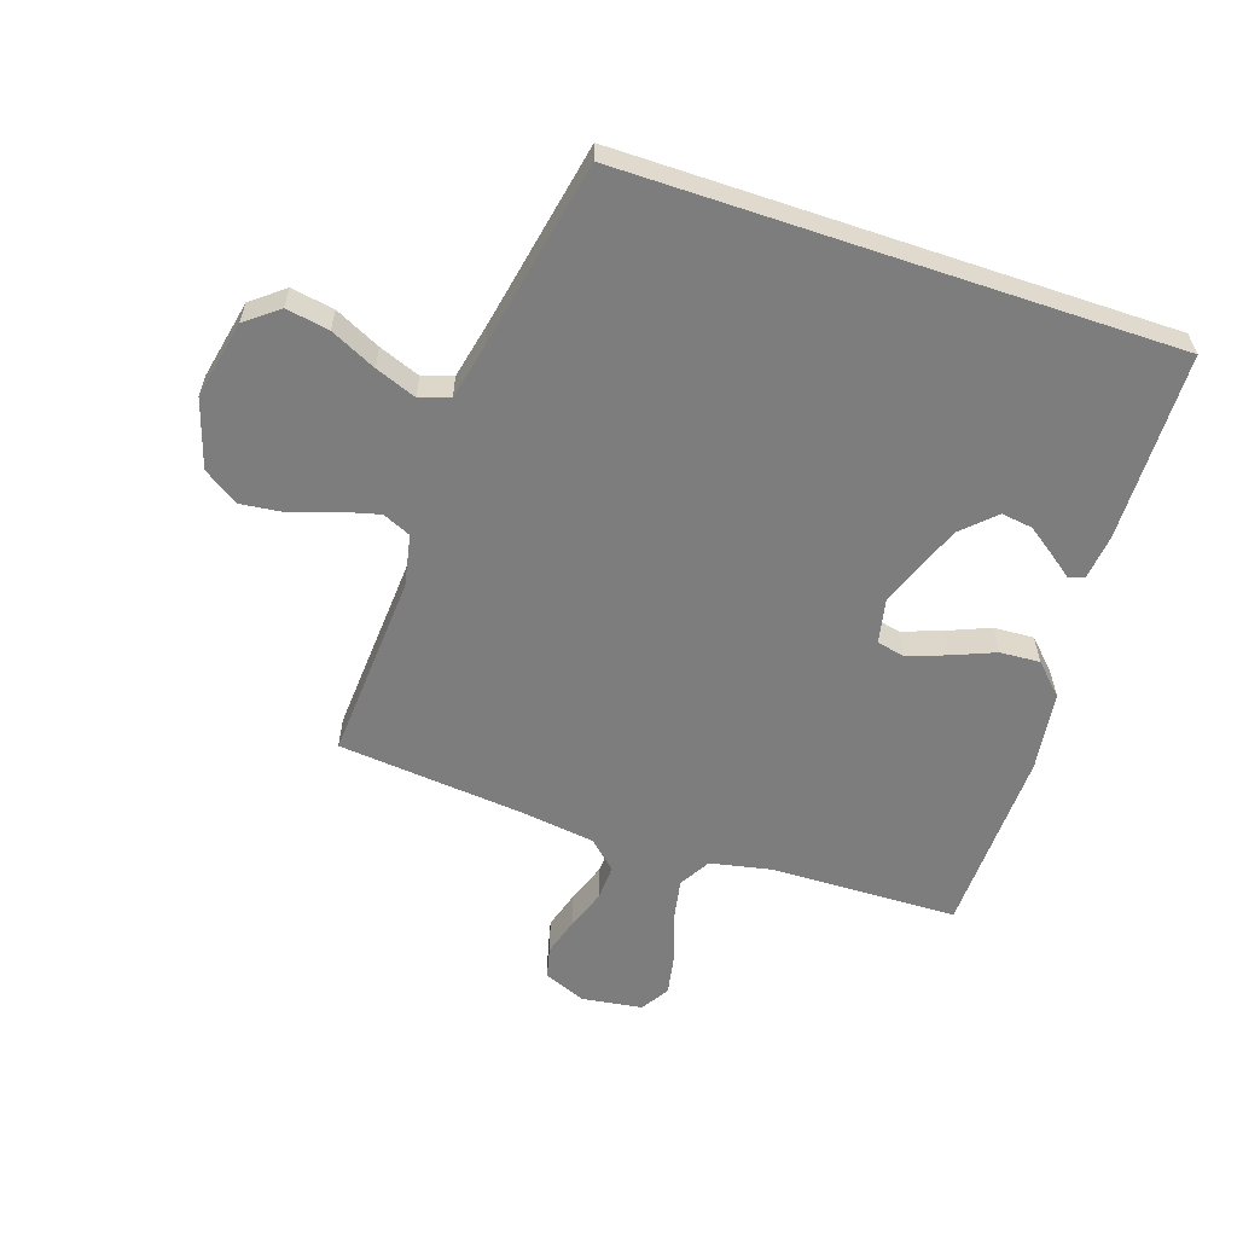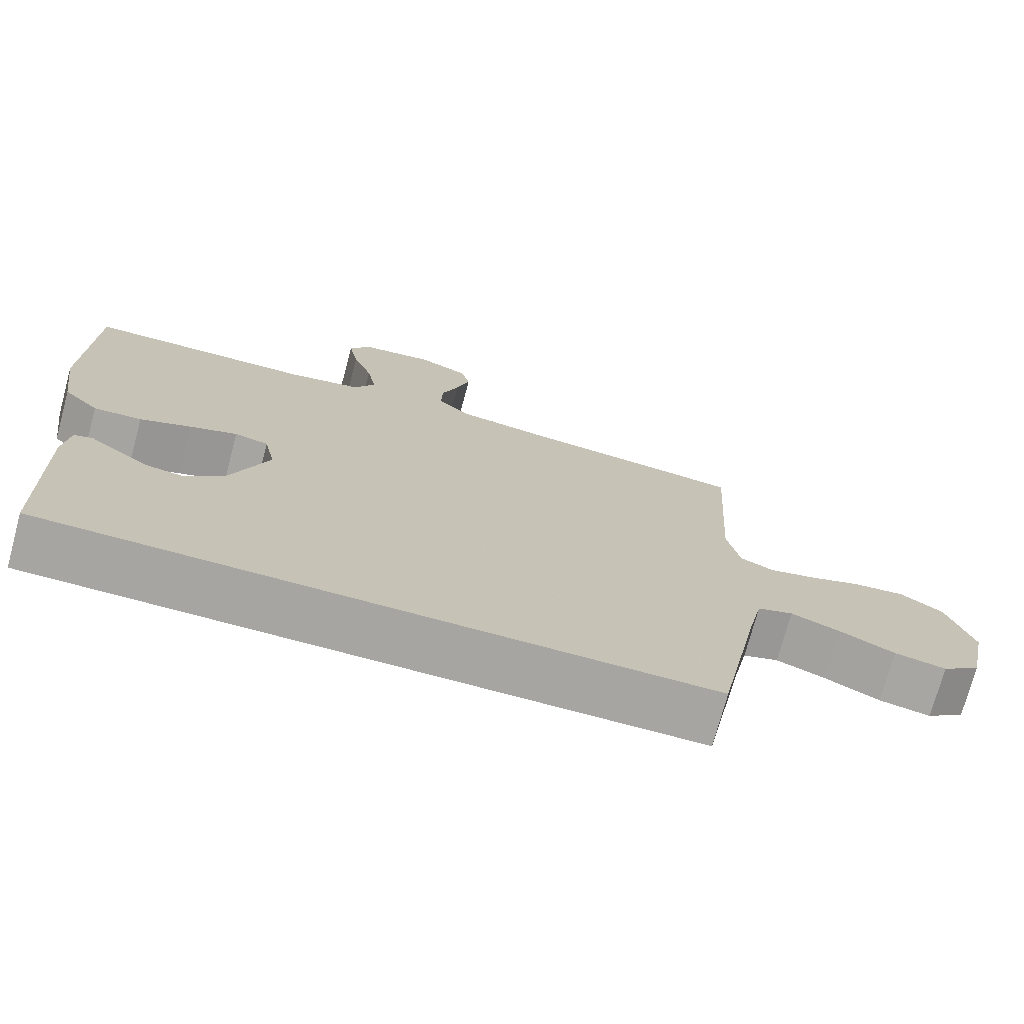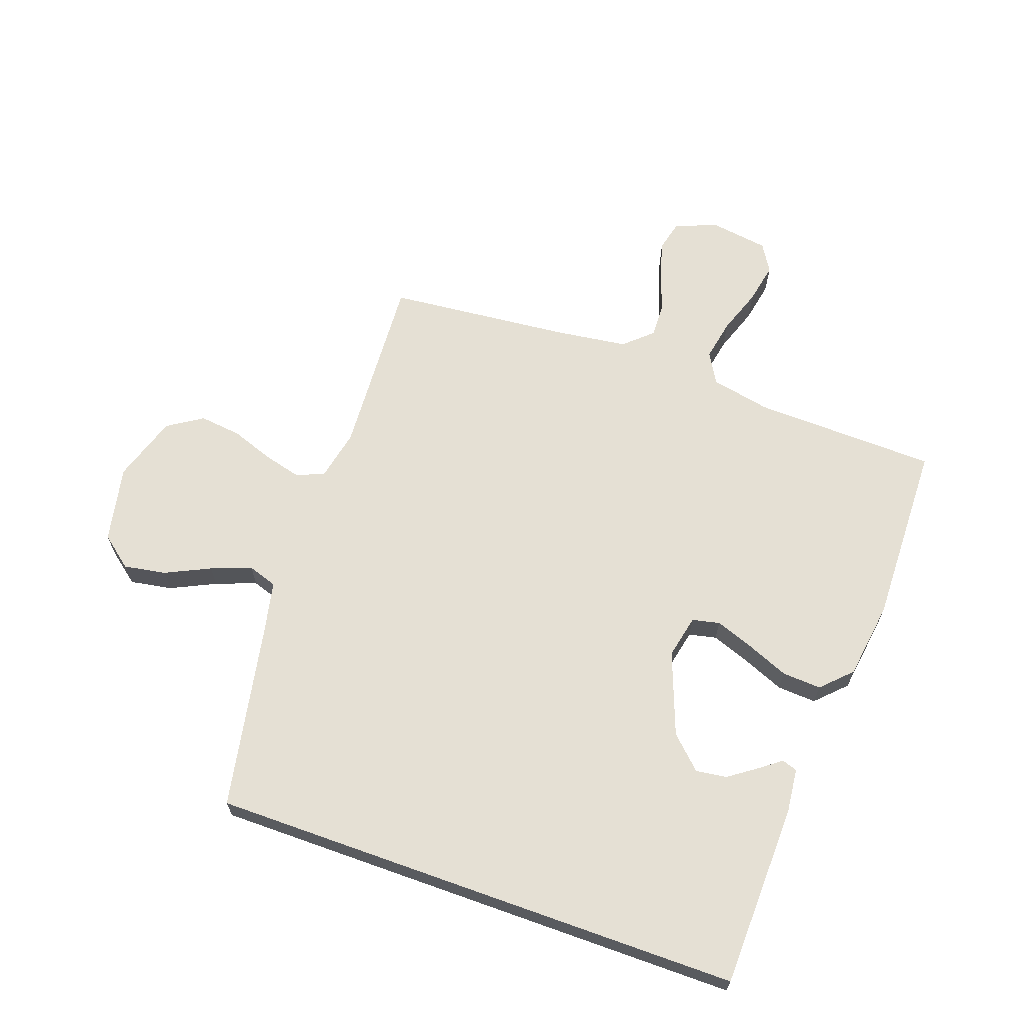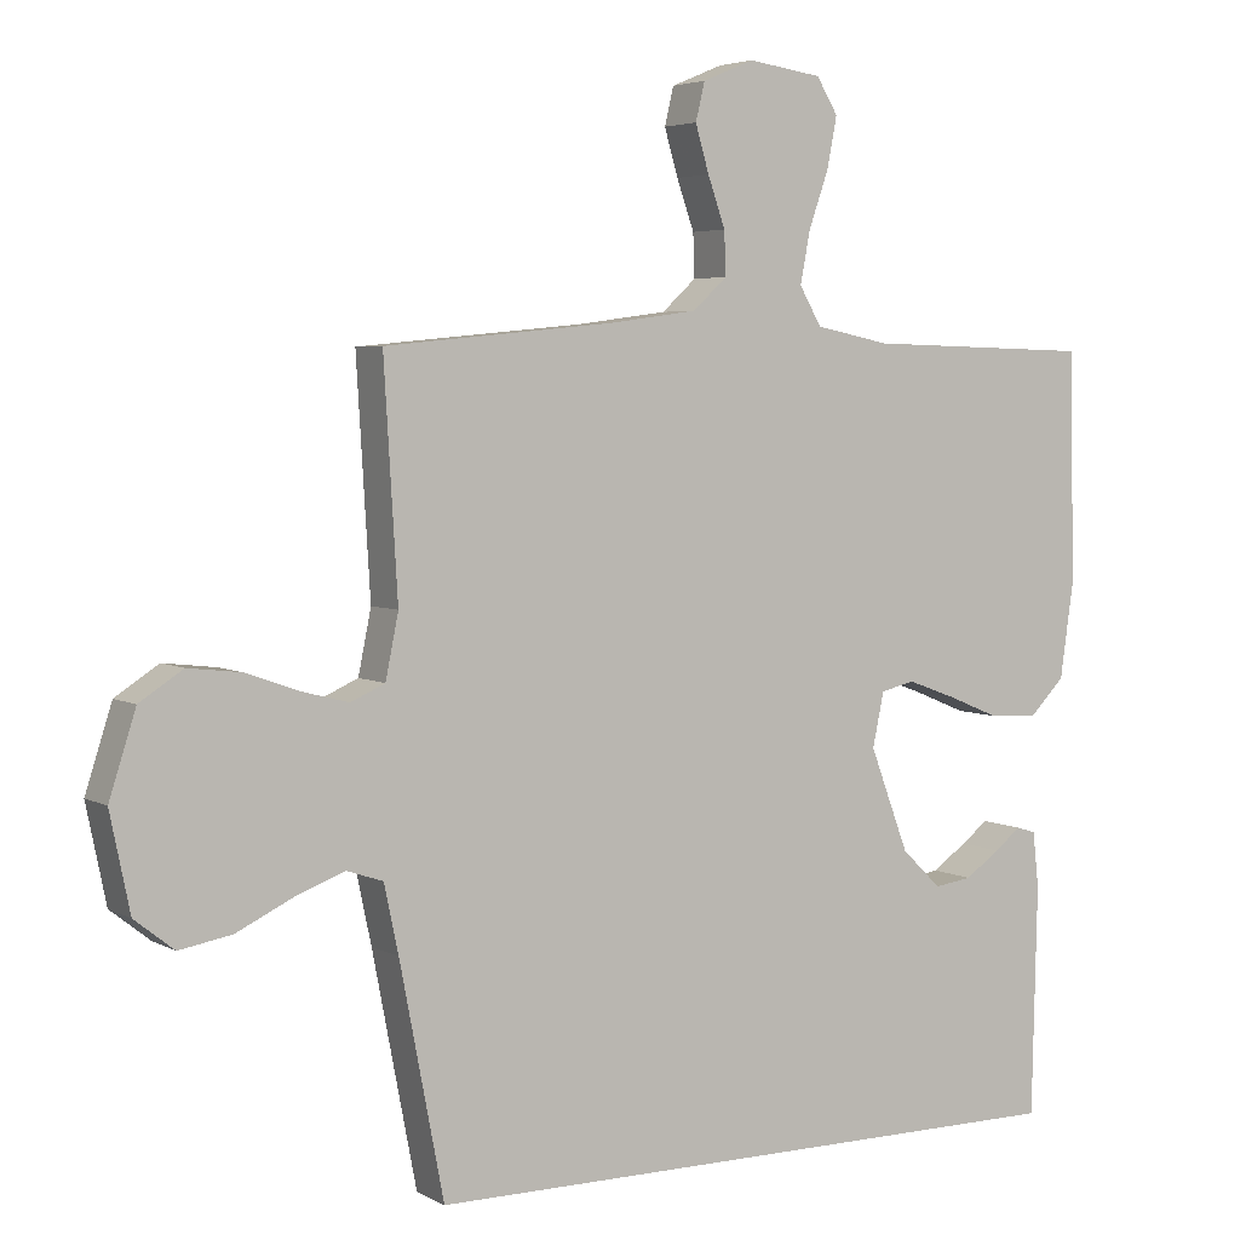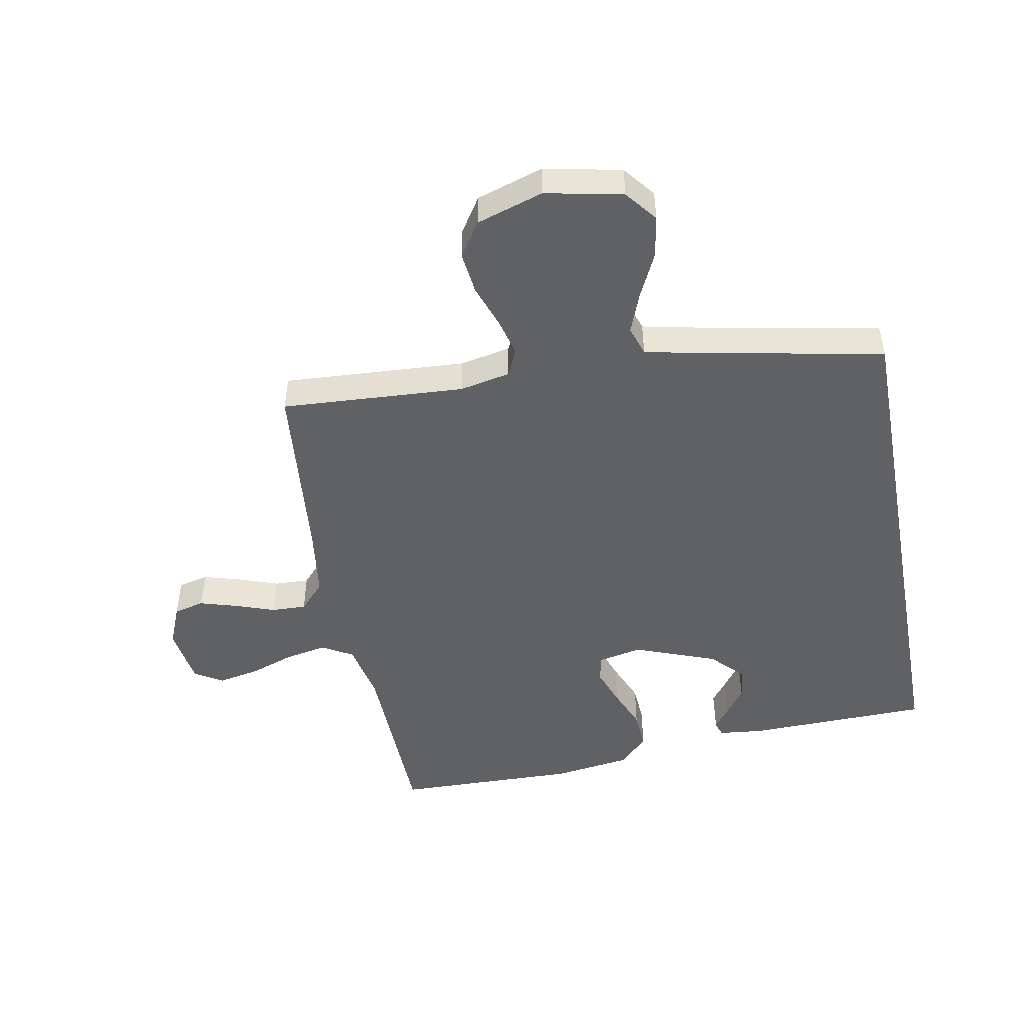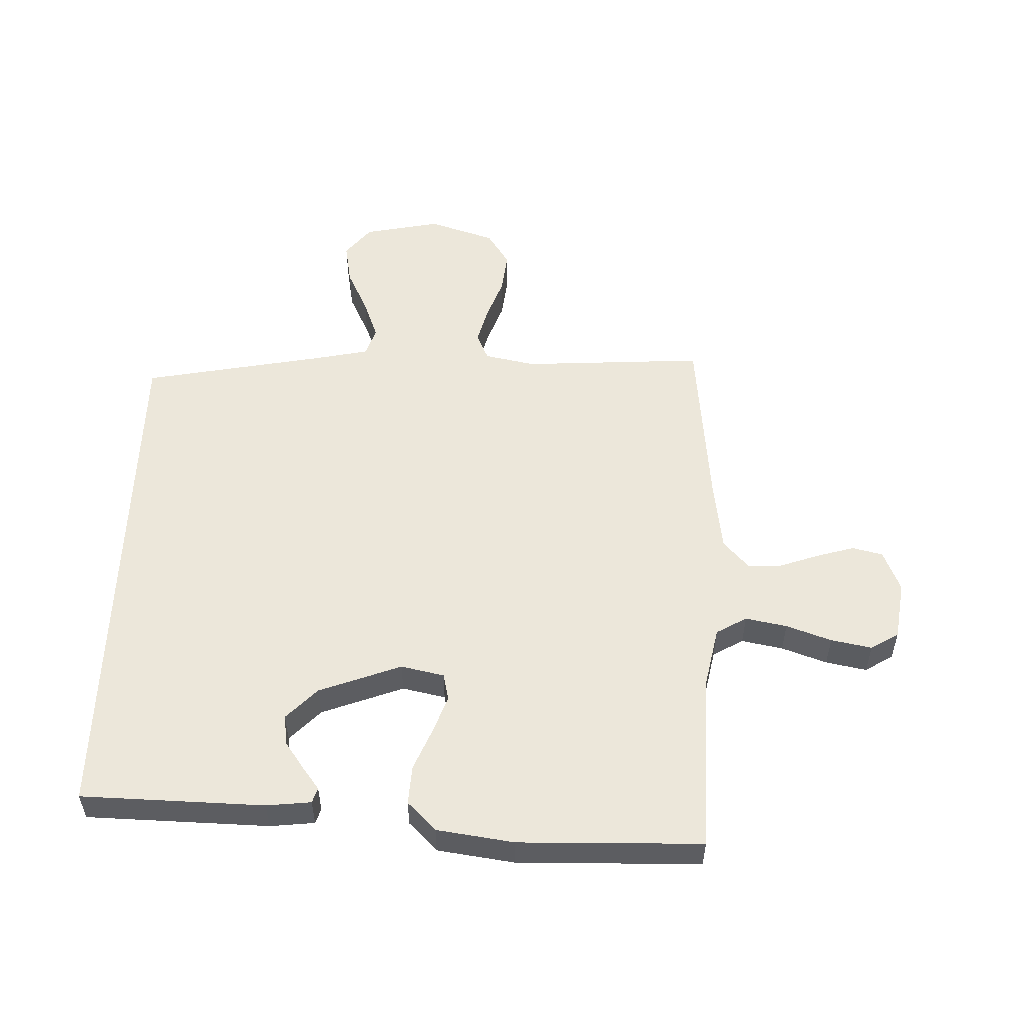
<metadata>
{"format":"obj","ext":"obj","renderer":"f3d","projection":"perspective","resolution":1024,"background":"white","views":[{"elev":-59.1,"azim":161.4,"up":"+Y"},{"elev":-73.9,"azim":-15.1,"up":"+Z"},{"elev":65.5,"azim":-160.3,"up":"+Y"},{"elev":4.4,"azim":148.8,"up":"+Z"},{"elev":-48.2,"azim":100.6,"up":"+Y"},{"elev":53.6,"azim":-88.2,"up":"+Y"}]}
</metadata>
<code>
v -0.5 0.07 0.5
v -0.2 0.07 0.508
v -0.102 0.07 0.528
v -0.073 0.07 0.578
v -0.086 0.07 0.646
v -0.112 0.07 0.72
v -0.125 0.07 0.787
v -0.097 0.07 0.833
v 0 0.07 0.847
v 0.068 0.07 0.819
v 0.08 0.07 0.769
v 0.062 0.07 0.708
v 0.039 0.07 0.643
v 0.037 0.07 0.586
v 0.082 0.07 0.545
v 0.2 0.07 0.529
v 0.5 0.07 0.5
v 0.482 0.07 0.2
v 0.499 0.07 0.117
v 0.544 0.07 0.097
v 0.606 0.07 0.113
v 0.676 0.07 0.138
v 0.745 0.07 0.146
v 0.802 0.07 0.109
v 0.837 0.07 0
v 0.811 0.07 -0.126
v 0.759 0.07 -0.167
v 0.69 0.07 -0.155
v 0.617 0.07 -0.12
v 0.551 0.07 -0.095
v 0.503 0.07 -0.111
v 0.484 0.07 -0.2
v 0.426 0.07 -0.5
v -0.447 0.07 -0.5
v -0.454 0.07 -0.2
v -0.446 0.07 -0.127
v -0.421 0.07 -0.119
v -0.385 0.07 -0.146
v -0.34 0.07 -0.178
v -0.29 0.07 -0.185
v -0.238 0.07 -0.135
v -0.187 0.07 0
v -0.202 0.07 0.071
v -0.247 0.07 0.081
v -0.31 0.07 0.058
v -0.378 0.07 0.03
v -0.442 0.07 0.026
v -0.489 0.07 0.073
v -0.507 0.07 0.2
v -0.5 0 0.5
v -0.2 0 0.508
v -0.102 0 0.528
v -0.073 0 0.578
v -0.086 0 0.646
v -0.112 0 0.72
v -0.125 0 0.787
v -0.097 0 0.833
v 0 0 0.847
v 0.068 0 0.819
v 0.08 0 0.769
v 0.062 0 0.708
v 0.039 0 0.643
v 0.037 0 0.586
v 0.082 0 0.545
v 0.2 0 0.529
v 0.5 0 0.5
v 0.482 0 0.2
v 0.499 0 0.117
v 0.544 0 0.097
v 0.606 0 0.113
v 0.676 0 0.138
v 0.745 0 0.146
v 0.802 0 0.109
v 0.837 0 0
v 0.811 0 -0.126
v 0.759 0 -0.167
v 0.69 0 -0.155
v 0.617 0 -0.12
v 0.551 0 -0.095
v 0.503 0 -0.111
v 0.484 0 -0.2
v 0.426 0 -0.5
v -0.447 0 -0.5
v -0.454 0 -0.2
v -0.446 0 -0.127
v -0.421 0 -0.119
v -0.385 0 -0.146
v -0.34 0 -0.178
v -0.29 0 -0.185
v -0.238 0 -0.135
v -0.187 0 0
v -0.202 0 0.071
v -0.247 0 0.081
v -0.31 0 0.058
v -0.378 0 0.03
v -0.442 0 0.026
v -0.489 0 0.073
v -0.507 0 0.2
f 49 1 2
f 48 49 2
f 47 48 2
f 46 47 2
f 45 46 2
f 44 45 2 3
f 43 44 3 4
f 42 43 4
f 36 37 38
f 35 36 38
f 34 35 38
f 34 38 39
f 32 33 34
f 31 32 34
f 27 28 29
f 26 27 29
f 25 26 29
f 24 25 29
f 23 24 29
f 22 23 29
f 21 22 29
f 20 21 29 30
f 19 20 30 31
f 16 17 18
f 18 19 31
f 16 18 31
f 15 16 31
f 11 12 13
f 10 11 13
f 9 10 13
f 8 9 13
f 7 8 13
f 6 7 13
f 5 6 13
f 4 5 13 14
f 14 15 31
f 4 14 31
f 42 4 31
f 34 39 40
f 34 40 41
f 31 34 41
f 31 41 42
f 51 50 98
f 51 98 97
f 51 97 96
f 51 96 95
f 51 95 94
f 52 51 94 93
f 53 52 93 92
f 53 92 91
f 87 86 85
f 87 85 84
f 87 84 83
f 88 87 83
f 83 82 81
f 83 81 80
f 78 77 76
f 78 76 75
f 78 75 74
f 78 74 73
f 78 73 72
f 78 72 71
f 78 71 70
f 79 78 70 69
f 80 79 69 68
f 67 66 65
f 80 68 67
f 80 67 65
f 80 65 64
f 62 61 60
f 62 60 59
f 62 59 58
f 62 58 57
f 62 57 56
f 62 56 55
f 62 55 54
f 63 62 54 53
f 80 64 63
f 80 63 53
f 80 53 91
f 89 88 83
f 90 89 83
f 90 83 80
f 91 90 80
f 1 50 51 2
f 2 51 52 3
f 3 52 53 4
f 4 53 54 5
f 5 54 55 6
f 6 55 56 7
f 7 56 57 8
f 8 57 58 9
f 9 58 59 10
f 10 59 60 11
f 11 60 61 12
f 12 61 62 13
f 13 62 63 14
f 14 63 64 15
f 15 64 65 16
f 16 65 66 17
f 17 66 67 18
f 18 67 68 19
f 19 68 69 20
f 20 69 70 21
f 21 70 71 22
f 22 71 72 23
f 23 72 73 24
f 24 73 74 25
f 25 74 75 26
f 26 75 76 27
f 27 76 77 28
f 28 77 78 29
f 29 78 79 30
f 30 79 80 31
f 31 80 81 32
f 32 81 82 33
f 33 82 83 34
f 34 83 84 35
f 35 84 85 36
f 36 85 86 37
f 37 86 87 38
f 38 87 88 39
f 39 88 89 40
f 40 89 90 41
f 41 90 91 42
f 42 91 92 43
f 43 92 93 44
f 44 93 94 45
f 45 94 95 46
f 46 95 96 47
f 47 96 97 48
f 48 97 98 49
f 49 98 50 1

</code>
